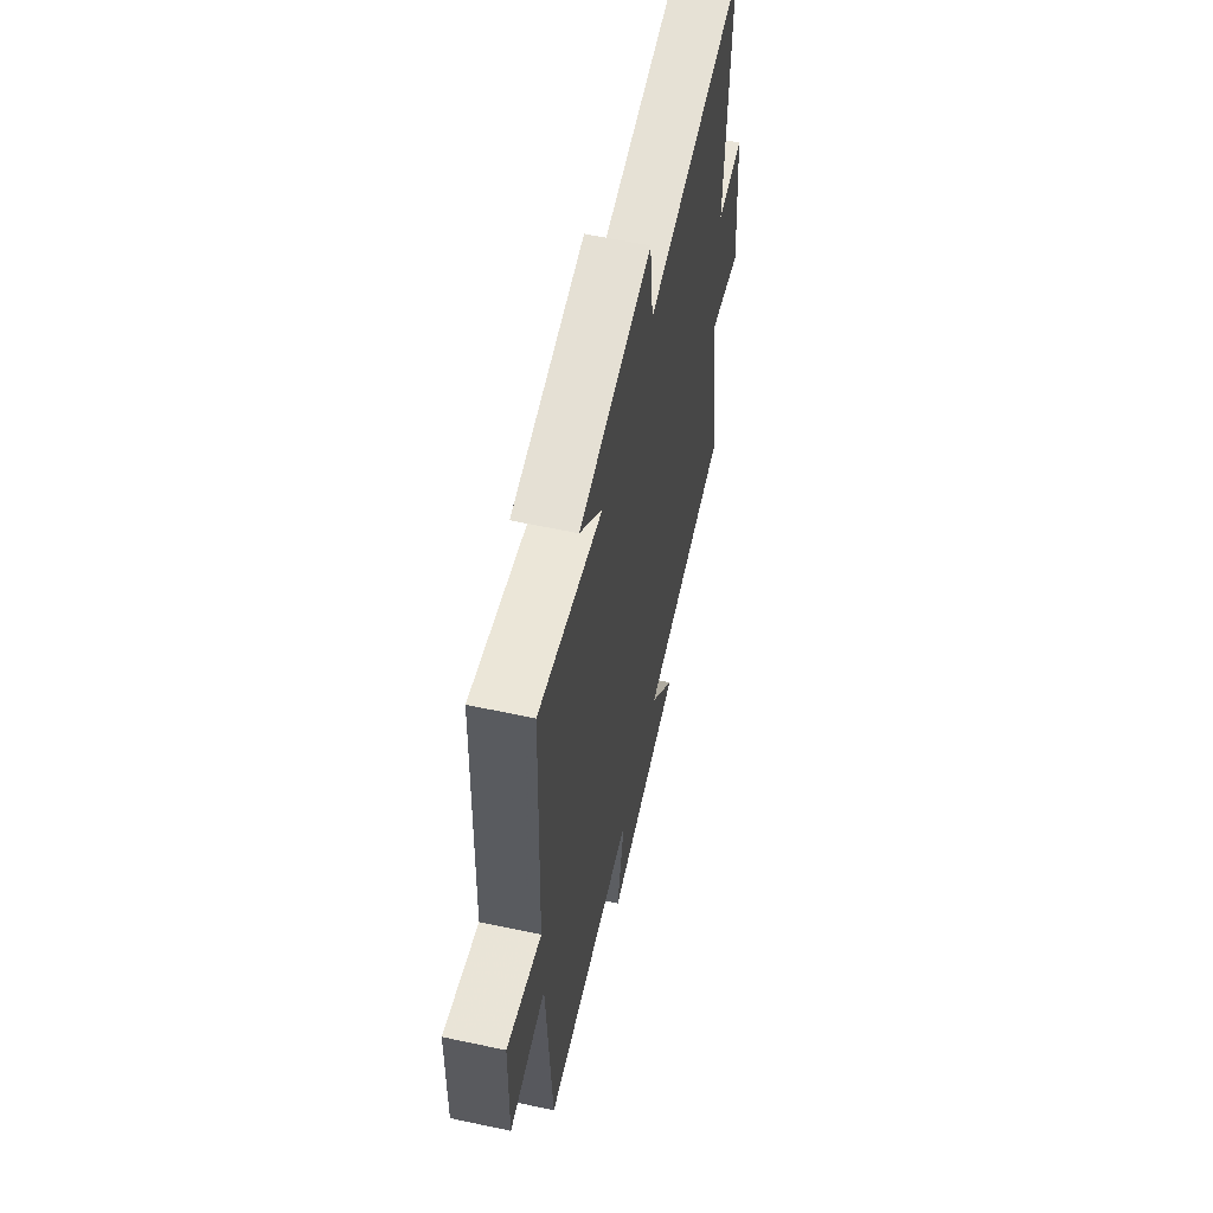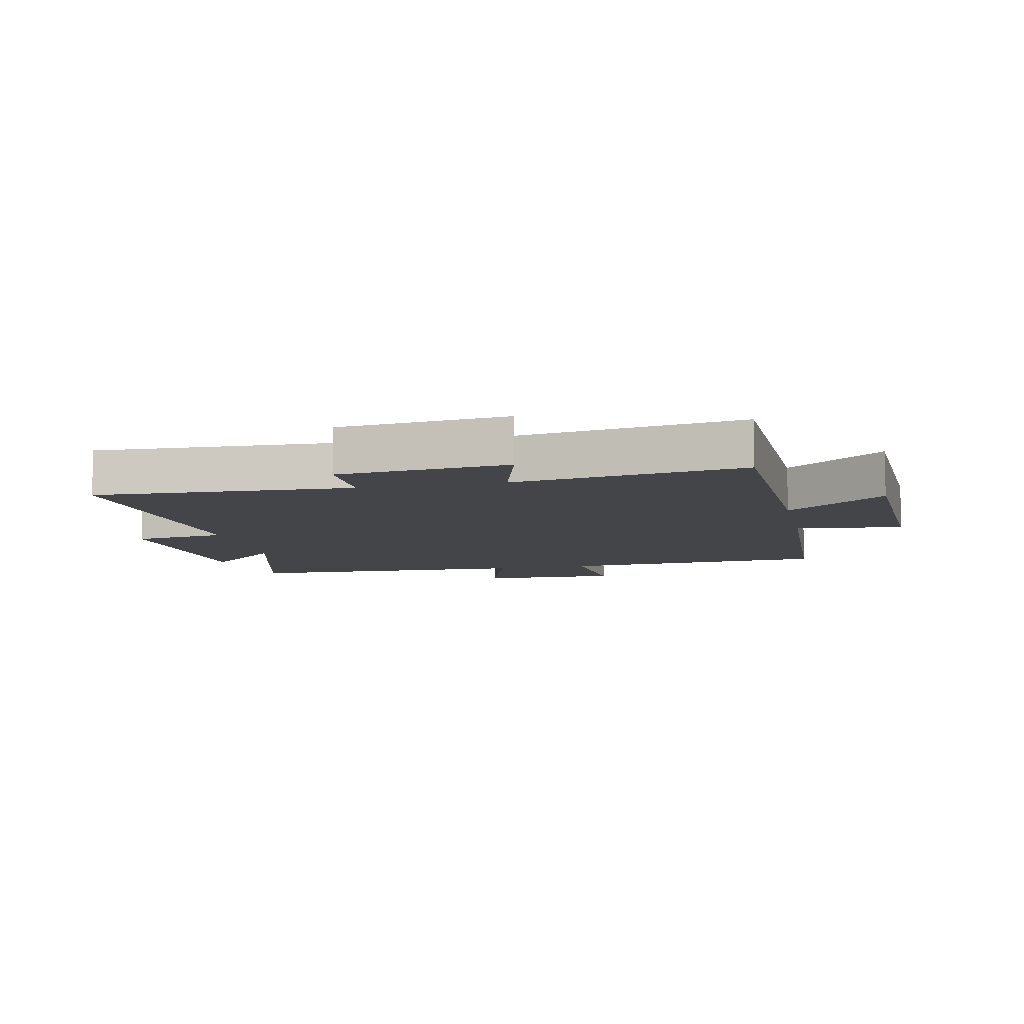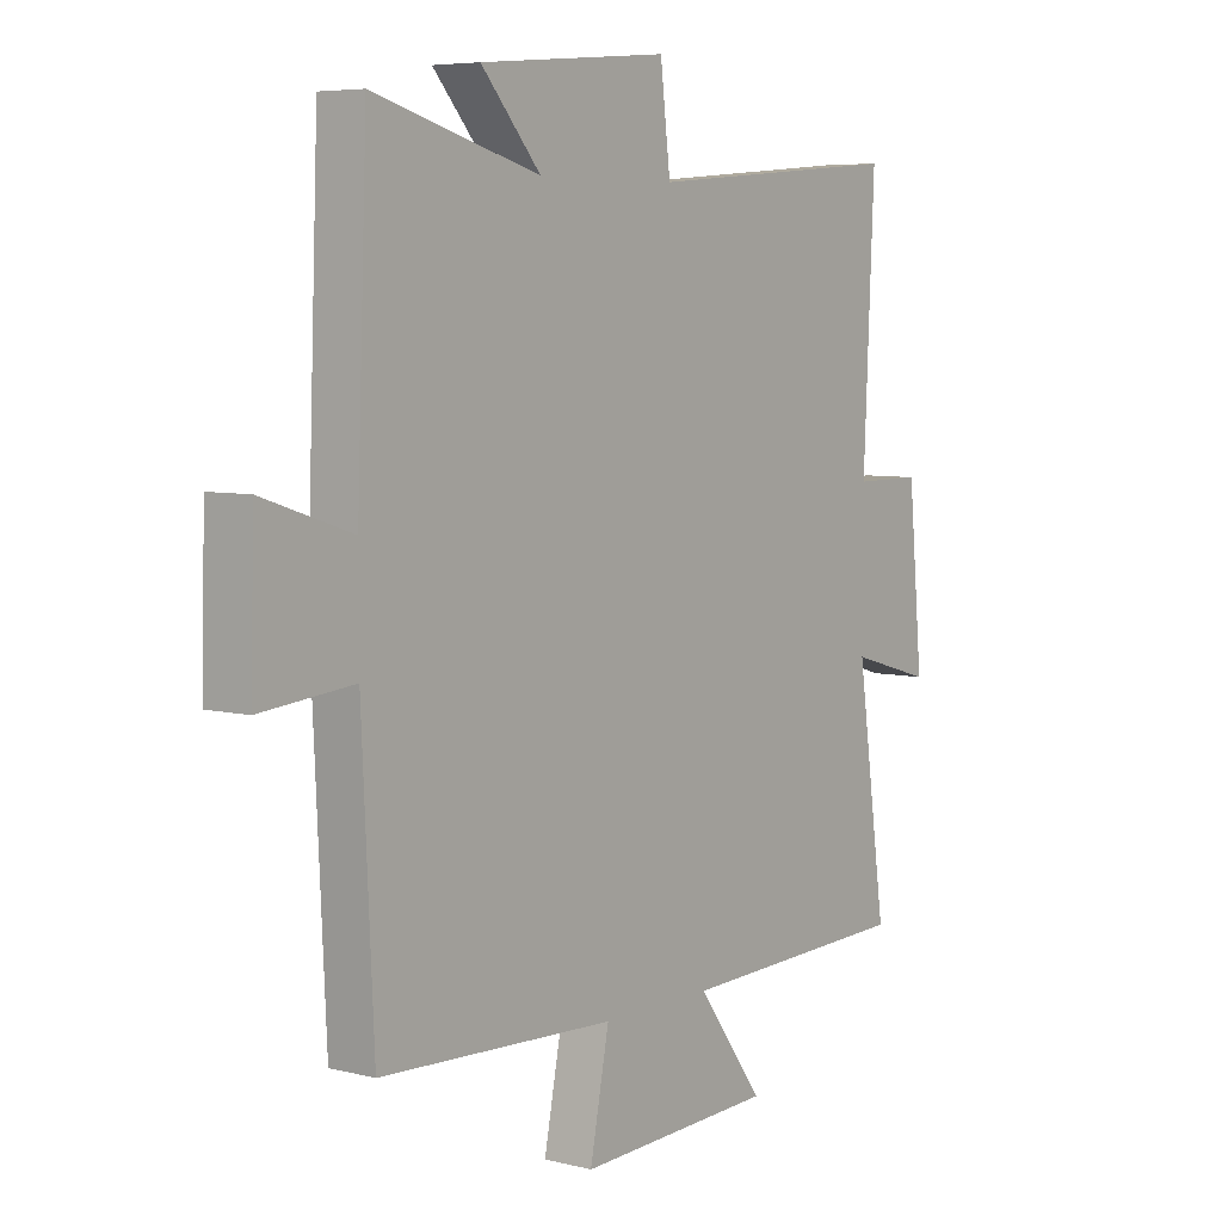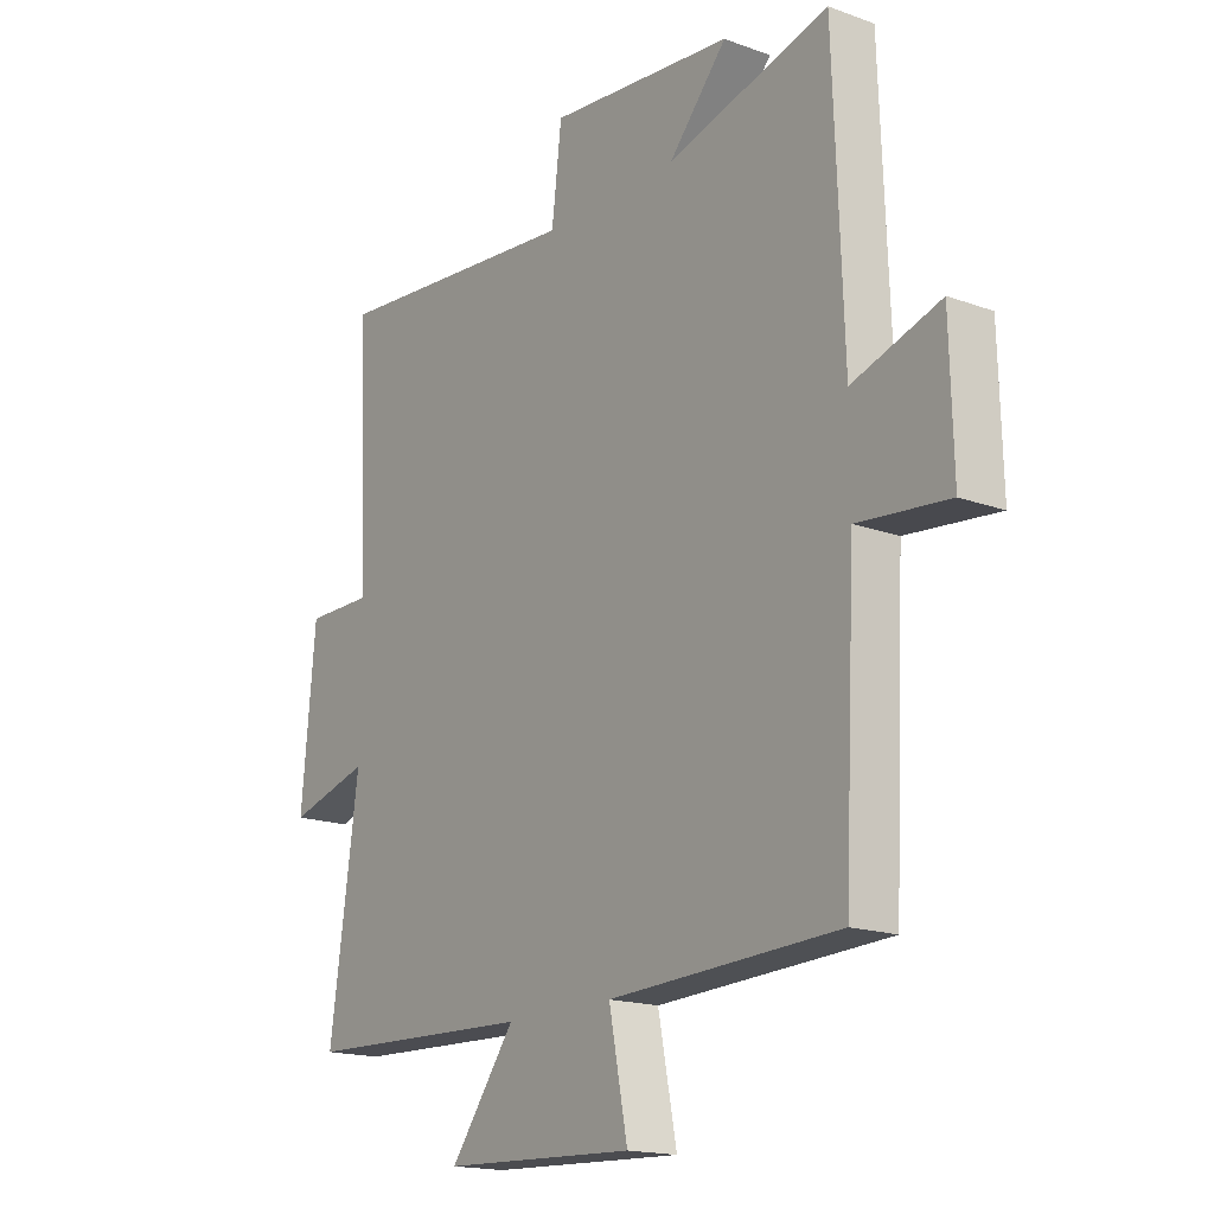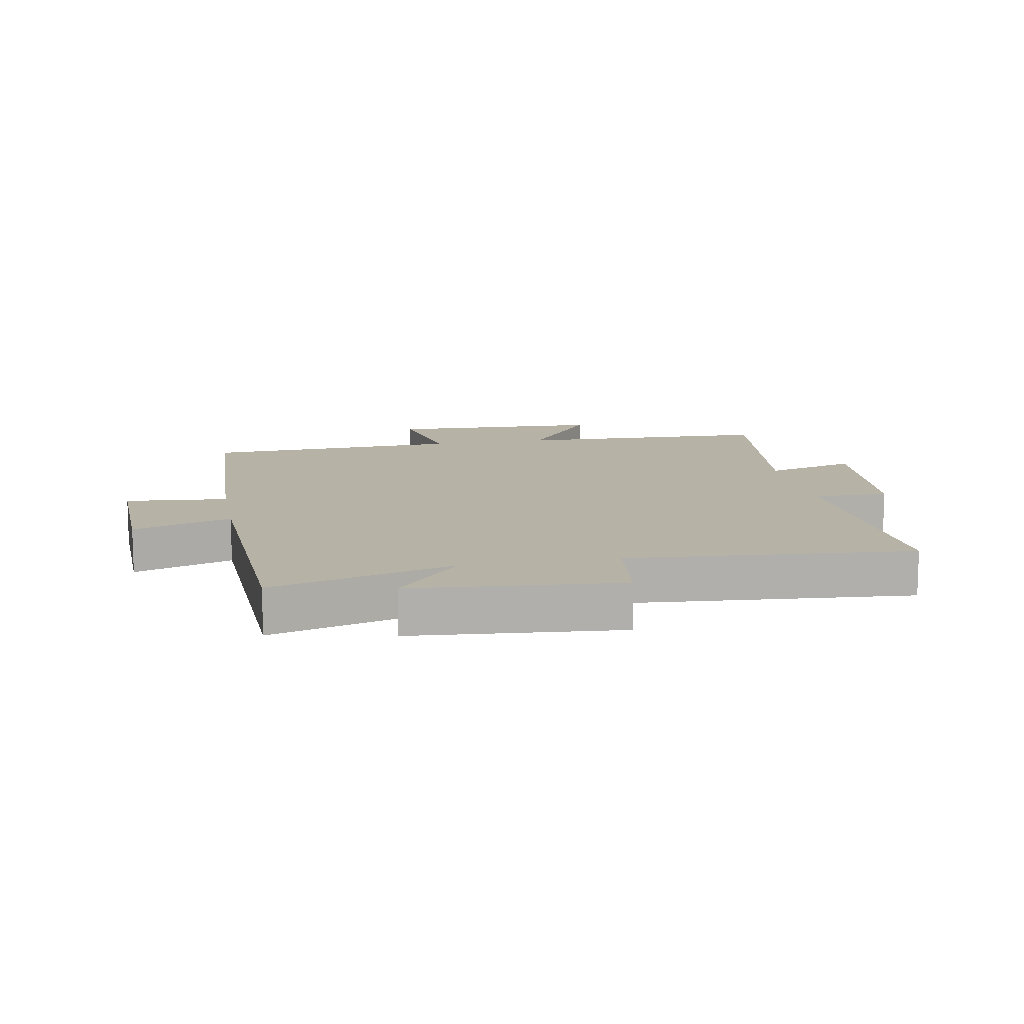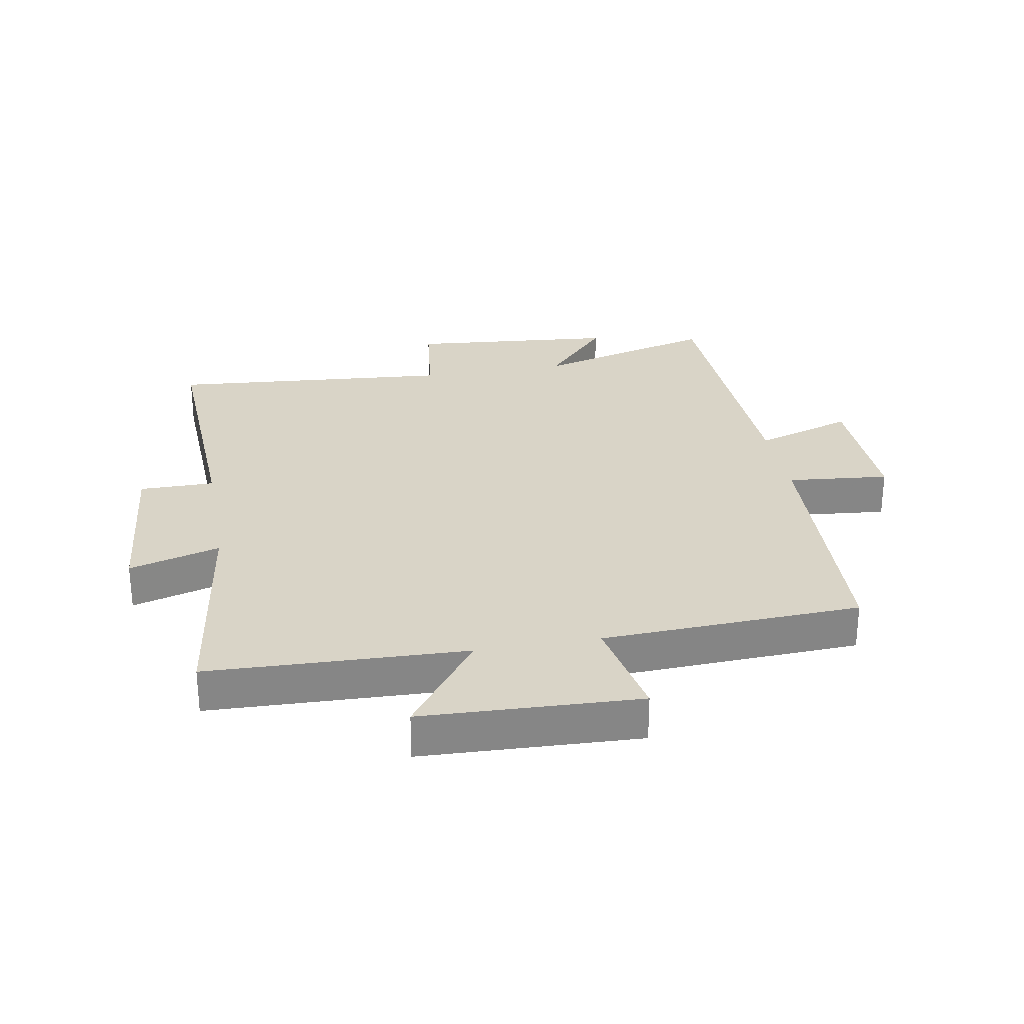
<metadata>
{"format":"obj","ext":"obj","renderer":"f3d","projection":"perspective","resolution":1024,"background":"white","views":[{"elev":59.8,"azim":-77.6,"up":"+Z"},{"elev":-8.7,"azim":102.1,"up":"+Y"},{"elev":6.0,"azim":-52.9,"up":"+Z"},{"elev":-17.0,"azim":-126.3,"up":"+Z"},{"elev":12.2,"azim":-10.7,"up":"+Y"},{"elev":28.4,"azim":169.9,"up":"+Y"}]}
</metadata>
<code>
v 0.519 0.07 0.538
v 0.5 0.07 0.12
v 0.621 0.07 0.12
v 0.647 0.07 -0.156
v 0.5 0.07 -0.114
v 0.553 0.07 -0.486
v 0.137 0.07 -0.5
v 0.255 0.07 -0.66
v -0.095 0.07 -0.674
v -0.061 0.07 -0.5
v -0.479 0.07 -0.481
v -0.5 0.07 -0.046
v -0.665 0.07 -0.062
v -0.659 0.07 0.164
v -0.5 0.07 0.112
v -0.482 0.07 0.581
v -0.187 0.07 0.5
v -0.293 0.07 0.62
v 0.043 0.07 0.65
v 0.061 0.07 0.5
v 0.519 0 0.538
v 0.5 0 0.12
v 0.621 0 0.12
v 0.647 0 -0.156
v 0.5 0 -0.114
v 0.553 0 -0.486
v 0.137 0 -0.5
v 0.255 0 -0.66
v -0.095 0 -0.674
v -0.061 0 -0.5
v -0.479 0 -0.481
v -0.5 0 -0.046
v -0.665 0 -0.062
v -0.659 0 0.164
v -0.5 0 0.112
v -0.482 0 0.581
v -0.187 0 0.5
v -0.293 0 0.62
v 0.043 0 0.65
v 0.061 0 0.5
f 17 18 19 20
f 15 16 17
f 15 17 20
f 12 13 14 15
f 20 1 2
f 15 20 2
f 12 15 2
f 11 12 2
f 10 11 2
f 7 8 9 10
f 5 6 7 10
f 2 3 4 5
f 2 5 10
f 40 39 38 37
f 37 36 35
f 40 37 35
f 35 34 33 32
f 22 21 40
f 22 40 35
f 22 35 32
f 22 32 31
f 22 31 30
f 30 29 28 27
f 30 27 26 25
f 25 24 23 22
f 30 25 22
f 1 21 22 2
f 2 22 23 3
f 3 23 24 4
f 4 24 25 5
f 5 25 26 6
f 6 26 27 7
f 7 27 28 8
f 8 28 29 9
f 9 29 30 10
f 10 30 31 11
f 11 31 32 12
f 12 32 33 13
f 13 33 34 14
f 14 34 35 15
f 15 35 36 16
f 16 36 37 17
f 17 37 38 18
f 18 38 39 19
f 19 39 40 20
f 20 40 21 1

</code>
